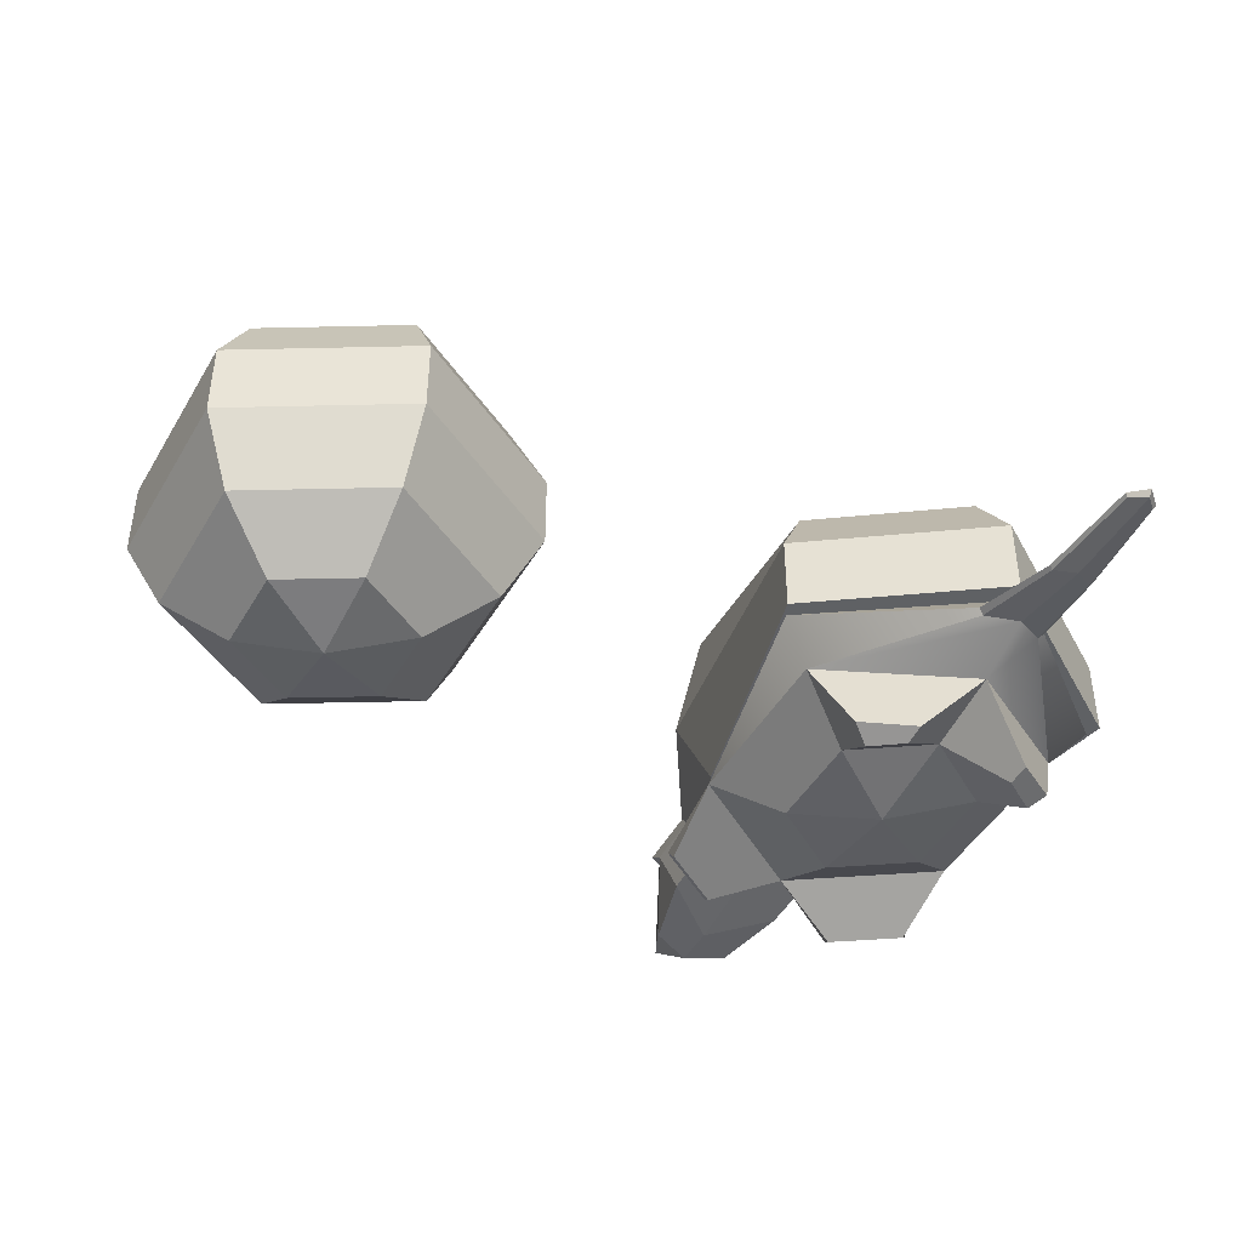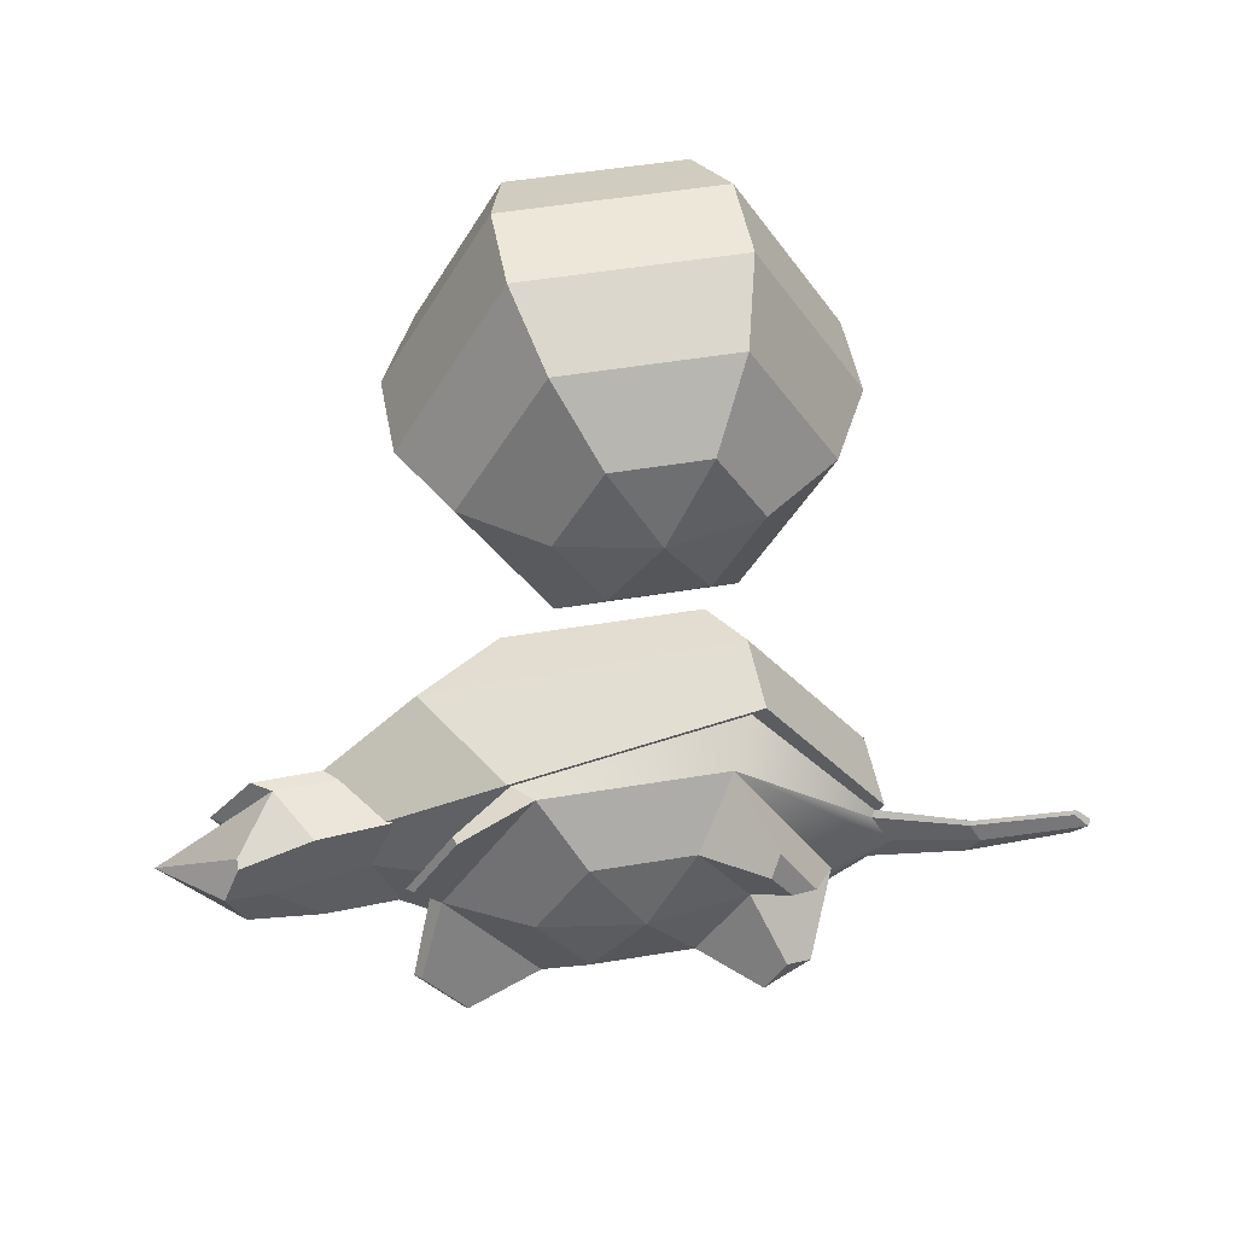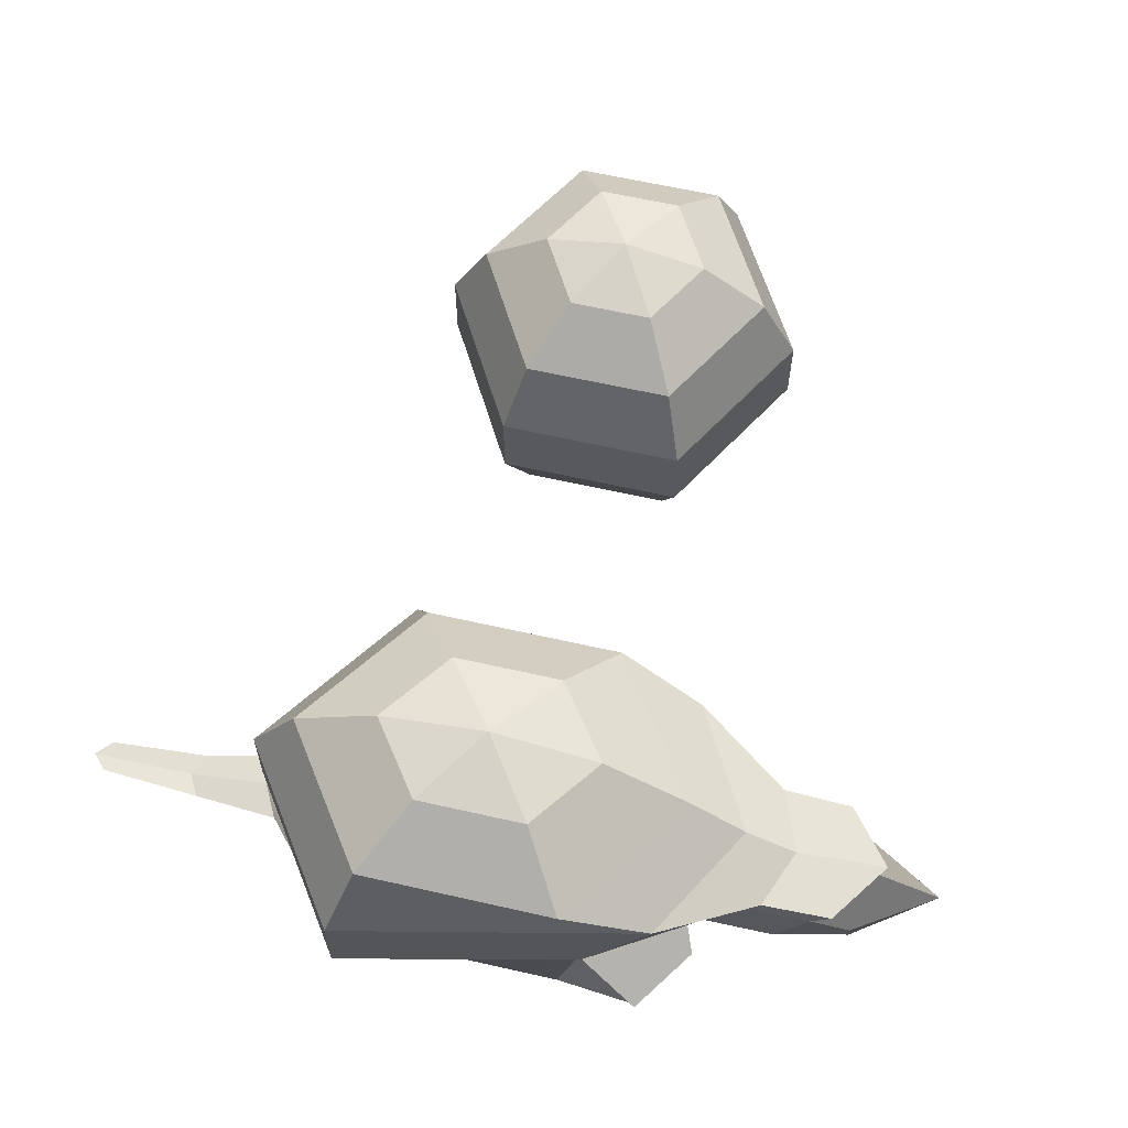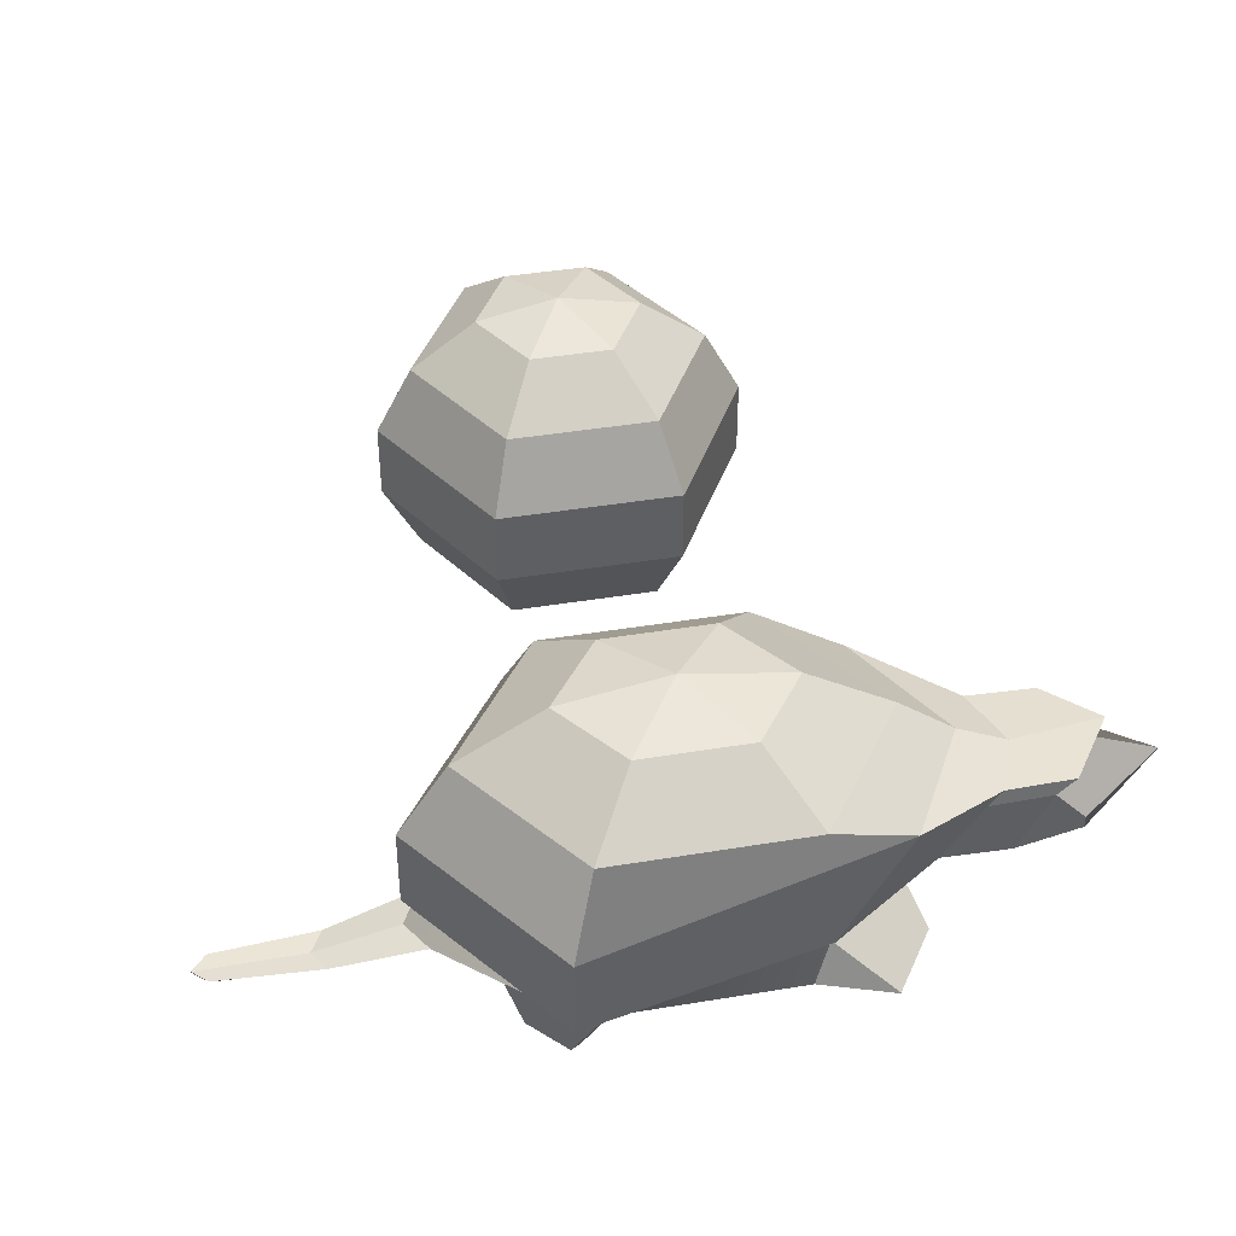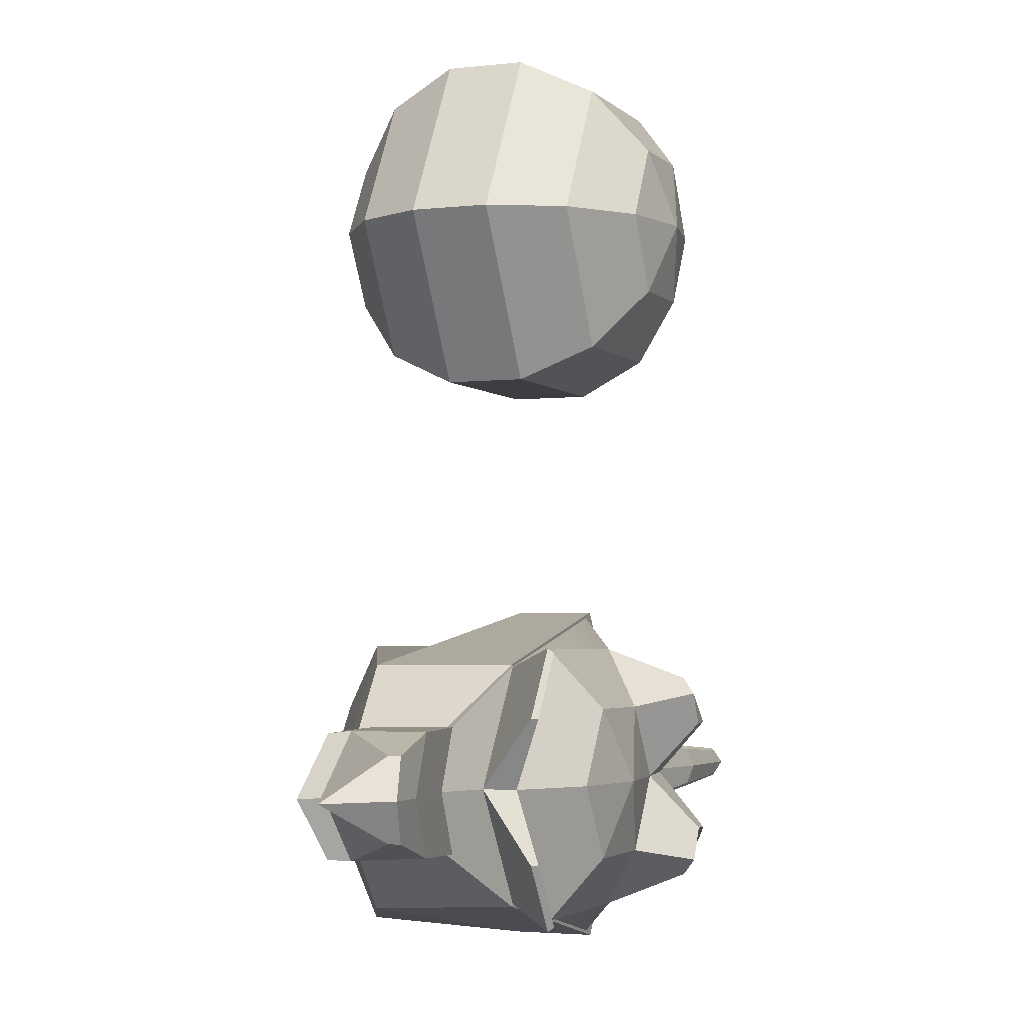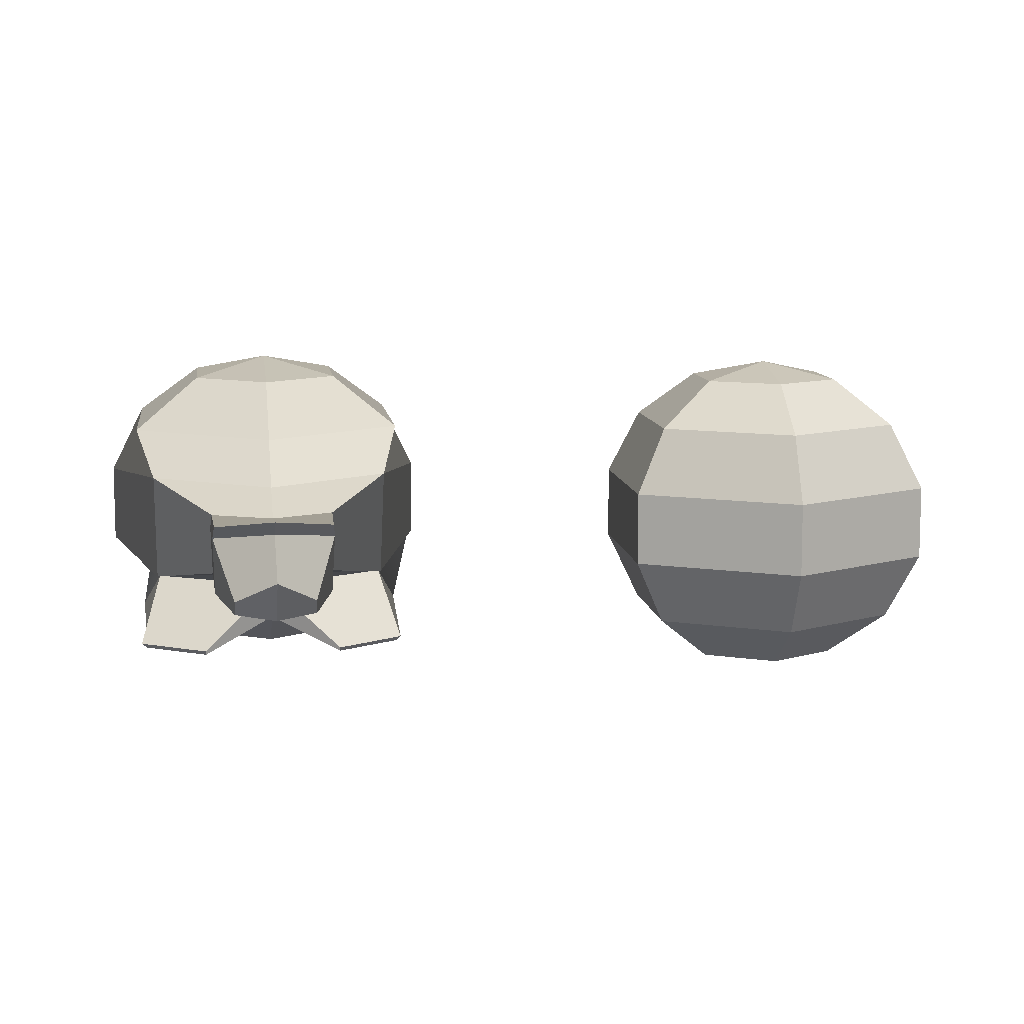
<metadata>
{"format":"obj","ext":"obj","renderer":"f3d","projection":"perspective","resolution":1024,"background":"white","views":[{"elev":-45.4,"azim":61.5,"up":"+Y"},{"elev":49.6,"azim":-10.5,"up":"+Z"},{"elev":62.2,"azim":-167.0,"up":"+Y"},{"elev":41.6,"azim":168.6,"up":"+Y"},{"elev":-3.1,"azim":-68.5,"up":"+Z"},{"elev":9.7,"azim":-97.6,"up":"+Y"}]}
</metadata>
<code>
g default
v 4.287 -0.03952 -0.3126
v 3.926 -0.03952 -0.3126
v 3.745 -0.03952 -0
v 3.926 -0.03952 0.3126
v 4.287 -0.03952 0.3126
v 4.467 -0.03952 0
v 4.431 0.1715 -0.5633
v 3.781 0.1715 -0.5633
v 3.456 0.1715 -0
v 3.781 0.1715 0.5633
v 4.431 0.1715 0.5633
v 4.757 0.1715 0
v 4.512 0.4764 -0.7024
v 3.701 0.4764 -0.7024
v 3.295 0.4764 -0
v 3.701 0.4764 0.7024
v 4.512 0.4764 0.7024
v 4.917 0.4764 0
v 4.512 0.8148 -0.7024
v 3.701 0.8148 -0.7024
v 3.295 0.8148 -0
v 3.701 0.8148 0.7024
v 4.512 0.8148 0.7024
v 4.917 0.8148 0
v 4.431 1.12 -0.5633
v 3.781 1.12 -0.5633
v 3.456 1.12 -0
v 3.781 1.12 0.5633
v 4.431 1.12 0.5633
v 4.757 1.12 0
v 4.287 1.331 -0.3126
v 3.926 1.331 -0.3126
v 3.745 1.331 -0
v 3.926 1.331 0.3126
v 4.287 1.331 0.3126
v 4.467 1.331 0
v 4.106 -0.1148 0
v 4.106 1.406 0
g pSphere1
f 1 2 8 7
f 2 3 9 8
f 3 4 10 9
f 4 5 11 10
f 5 6 12 11
f 6 1 7 12
f 7 8 14 13
f 8 9 15 14
f 9 10 16 15
f 10 11 17 16
f 11 12 18 17
f 12 7 13 18
f 13 14 20 19
f 14 15 21 20
f 15 16 22 21
f 16 17 23 22
f 17 18 24 23
f 18 13 19 24
f 19 20 26 25
f 20 21 27 26
f 21 22 28 27
f 22 23 29 28
f 23 24 30 29
f 24 19 25 30
f 25 26 32 31
f 26 27 33 32
f 27 28 34 33
f 28 29 35 34
f 29 30 36 35
f 30 25 31 36
f 2 1 37
f 3 2 37
f 4 3 37
f 5 4 37
f 6 5 37
f 1 6 37
f 31 32 38
f 32 33 38
f 33 34 38
f 34 35 38
f 35 36 38
f 36 31 38
g default
v 4.323 0.1637 -2.793
v 3.889 0.1637 -2.793
v 3.672 0.1637 -2.469
v 3.889 0.1637 -2.144
v 4.323 0.1637 -2.144
v 4.54 0.1637 -2.469
v 4.497 0.3487 -3.053
v 3.715 0.3487 -3.053
v 3.324 0.3487 -2.469
v 3.715 0.3487 -1.884
v 4.497 0.3487 -1.884
v 4.888 0.2299 -2.469
v 4.594 0.4972 -3.197
v 3.639 0.49 -2.978
v 3.317 0.4972 -2.469
v 3.639 0.49 -1.96
v 4.594 0.4972 -1.74
v 5.081 0.4972 -2.469
v 4.106 0.09772 -2.469
v 4.568 -0.03891 -2.088
v 4.658 -0.03389 -2.228
v 4.757 -0.02597 -2.224
v 4.615 0.02389 -2.017
v 4.658 -0.03389 -2.71
v 4.568 -0.03891 -2.849
v 4.615 0.02389 -2.92
v 4.757 -0.02597 -2.713
v 3.389 0.2066 -3.038
v 3.209 0.2066 -2.77
v 3.18 0.2283 -2.77
v 3.374 0.2283 -3.06
v 3.209 0.2066 -2.168
v 3.389 0.2066 -1.899
v 3.374 0.2283 -1.878
v 3.18 0.2283 -2.168
v 3.181 0.5789 -2.732
v 3.072 0.582 -2.469
v 2.995 0.8284 -2.737
v 3.181 0.5789 -2.206
v 2.995 0.8284 -2.2
v 2.86 0.5576 -2.722
v 2.659 0.515 -2.469
v 2.555 0.8663 -2.469
v 2.722 0.8262 -2.729
v 2.86 0.5576 -2.215
v 2.722 0.8262 -2.208
v 2.547 0.5296 -2.641
v 2.475 0.5142 -2.469
v 2.213 0.7255 -2.469
v 2.547 0.5835 -2.641
v 2.547 0.5296 -2.296
v 2.547 0.5835 -2.296
v 4.651 0.4974 -3.224
v 3.626 0.4888 -2.988
v 3.339 0.997 -2.987
v 4.651 0.8492 -3.224
v 3.626 0.4888 -1.949
v 4.651 0.4974 -1.713
v 4.651 0.8492 -1.713
v 3.339 0.997 -1.951
v 5.175 0.4974 -2.469
v 5.175 0.8492 -2.469
v 3.708 1.166 -3.069
v 4.547 1.166 -3.069
v 3.05 0.9884 -2.469
v 3.288 1.166 -2.469
v 3.708 1.166 -1.868
v 4.547 1.166 -1.868
v 4.967 1.166 -2.469
v 3.895 1.386 -2.79
v 4.361 1.386 -2.79
v 3.662 1.386 -2.469
v 3.895 1.386 -2.147
v 4.361 1.386 -2.147
v 4.594 1.386 -2.469
v 4.128 1.464 -2.469
v 2.932 0.8918 -2.73
v 2.832 0.888 -2.469
v 3.134 0.5942 -2.724
v 2.932 0.8918 -2.208
v 3.134 0.5942 -2.213
v 2.639 0.8893 -2.72
v 2.455 0.9364 -2.469
v 2.639 0.8893 -2.217
v 5.078 0.3535 -2.338
v 5.148 0.3202 -2.469
v 5.174 0.3638 -2.469
v 5.091 0.3743 -2.316
v 5.078 0.3535 -2.599
v 5.091 0.3743 -2.622
v 5.468 0.2745 -2.384
v 5.515 0.2548 -2.469
v 5.532 0.2806 -2.469
v 5.476 0.2868 -2.369
v 5.468 0.2745 -2.553
v 5.476 0.2868 -2.568
v 5.908 0.2672 -2.41
v 5.964 0.2439 -2.469
v 5.984 0.2744 -2.469
v 5.918 0.2817 -2.4
v 5.908 0.2672 -2.527
v 5.918 0.2817 -2.538
g pasted__pSphere1 group
f 39 40 46 45
f 40 41 47 46
f 41 42 48 47
f 42 43 49 48
f 58 59 60 61
f 62 63 64 65
f 45 46 52 51
f 66 67 68 69
f 70 71 72 73
f 48 49 55 54
f 135 136 137 138
f 136 139 140 137
f 91 92 93 94
f 85 86 87 88
f 86 89 90 87
f 95 96 97 98
f 96 99 100 97
f 99 91 94 100
f 94 93 101 102
f 93 103 104 101
f 103 98 105 104
f 98 97 106 105
f 97 100 107 106
f 100 94 102 107
f 102 101 108 109
f 101 104 110 108
f 104 105 111 110
f 105 106 112 111
f 106 107 113 112
f 107 102 109 113
f 40 39 57
f 41 40 57
f 42 41 57
f 43 42 57
f 44 43 57
f 39 44 57
f 109 108 114
f 108 110 114
f 110 111 114
f 111 112 114
f 112 113 114
f 113 109 114
f 43 44 59 58
f 44 50 60 59
f 50 49 61 60
f 49 43 58 61
f 44 39 63 62
f 39 45 64 63
f 45 50 65 64
f 50 44 62 65
f 46 47 67 66
f 47 53 68 67
f 53 52 69 68
f 52 46 66 69
f 47 48 71 70
f 48 54 72 71
f 54 53 73 72
f 53 47 70 73
f 52 53 75 74
f 103 93 115 116
f 93 92 117 115
f 53 54 77 75
f 95 98 118 119
f 98 103 116 118
f 74 75 80 79
f 116 115 120 121
f 76 74 79 82
f 75 77 83 80
f 77 78 84 83
f 118 116 121 122
f 79 80 86 85
f 81 82 88 87
f 82 79 85 88
f 80 83 89 86
f 83 84 90 89
f 84 81 87 90
f 51 52 92 91
f 54 55 96 95
f 55 56 99 96
f 56 51 91 99
f 52 74 117 92
f 74 76 115 117
f 78 77 119 118
f 77 54 95 119
f 76 82 120 115
f 82 81 121 120
f 81 84 122 121
f 84 78 118 122
f 49 50 124 123
f 56 55 126 125
f 55 49 123 126
f 50 45 127 124
f 45 51 128 127
f 51 56 125 128
f 123 124 130 129
f 125 126 132 131
f 126 123 129 132
f 124 127 133 130
f 127 128 134 133
f 128 125 131 134
f 129 130 136 135
f 131 132 138 137
f 132 129 135 138
f 130 133 139 136
f 133 134 140 139
f 134 131 137 140

</code>
